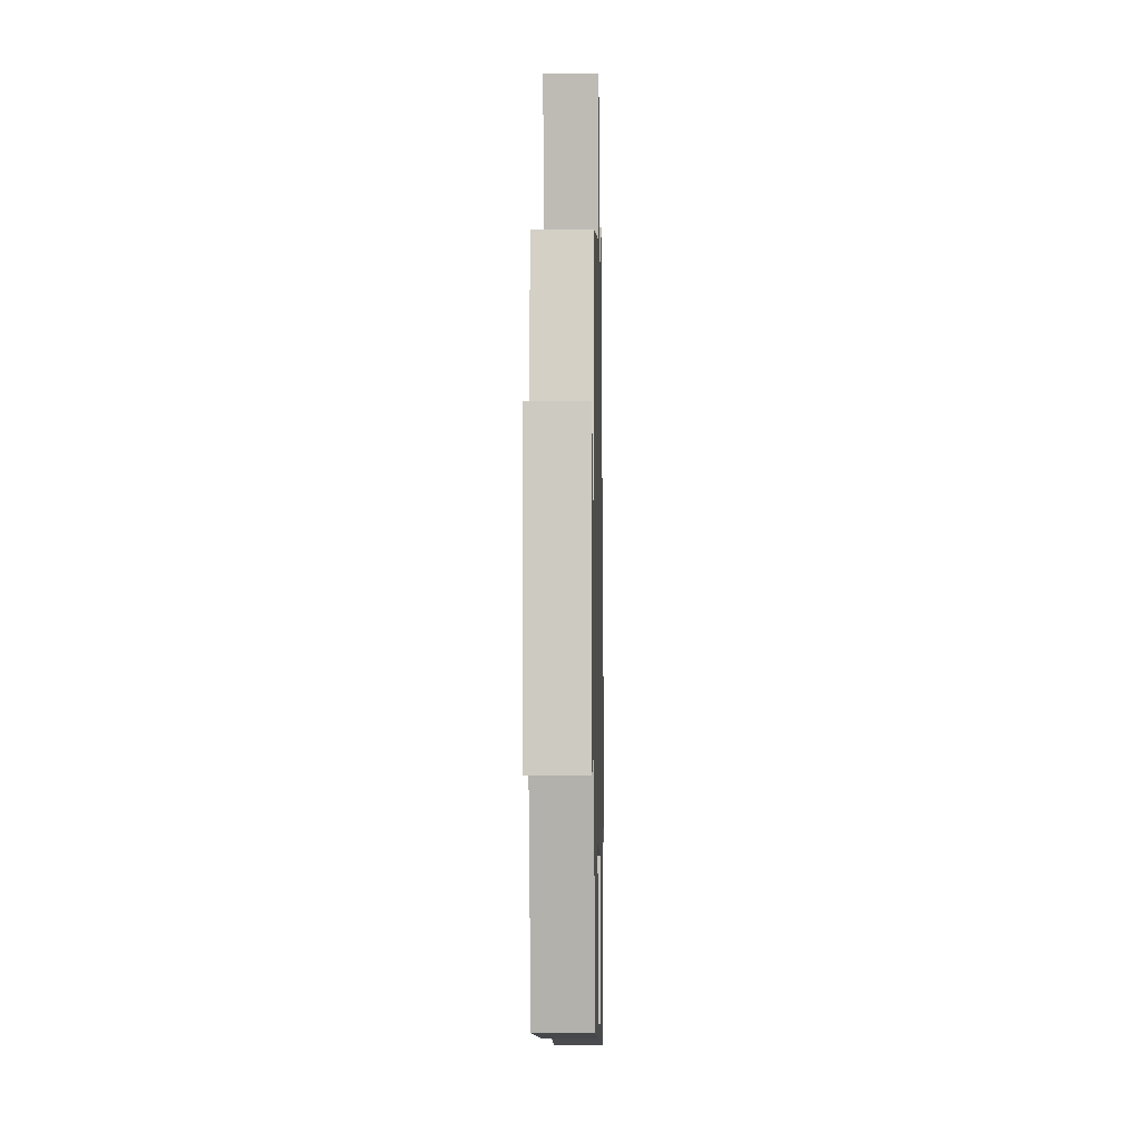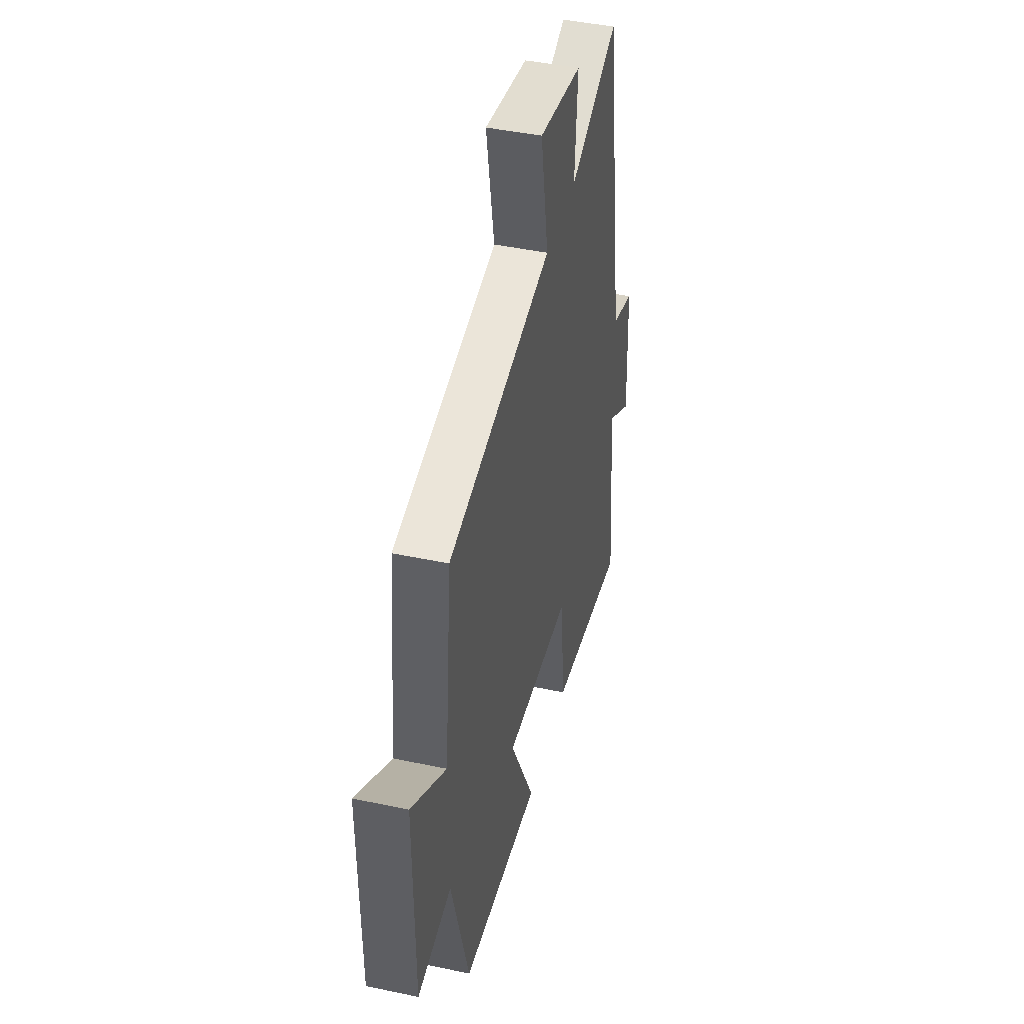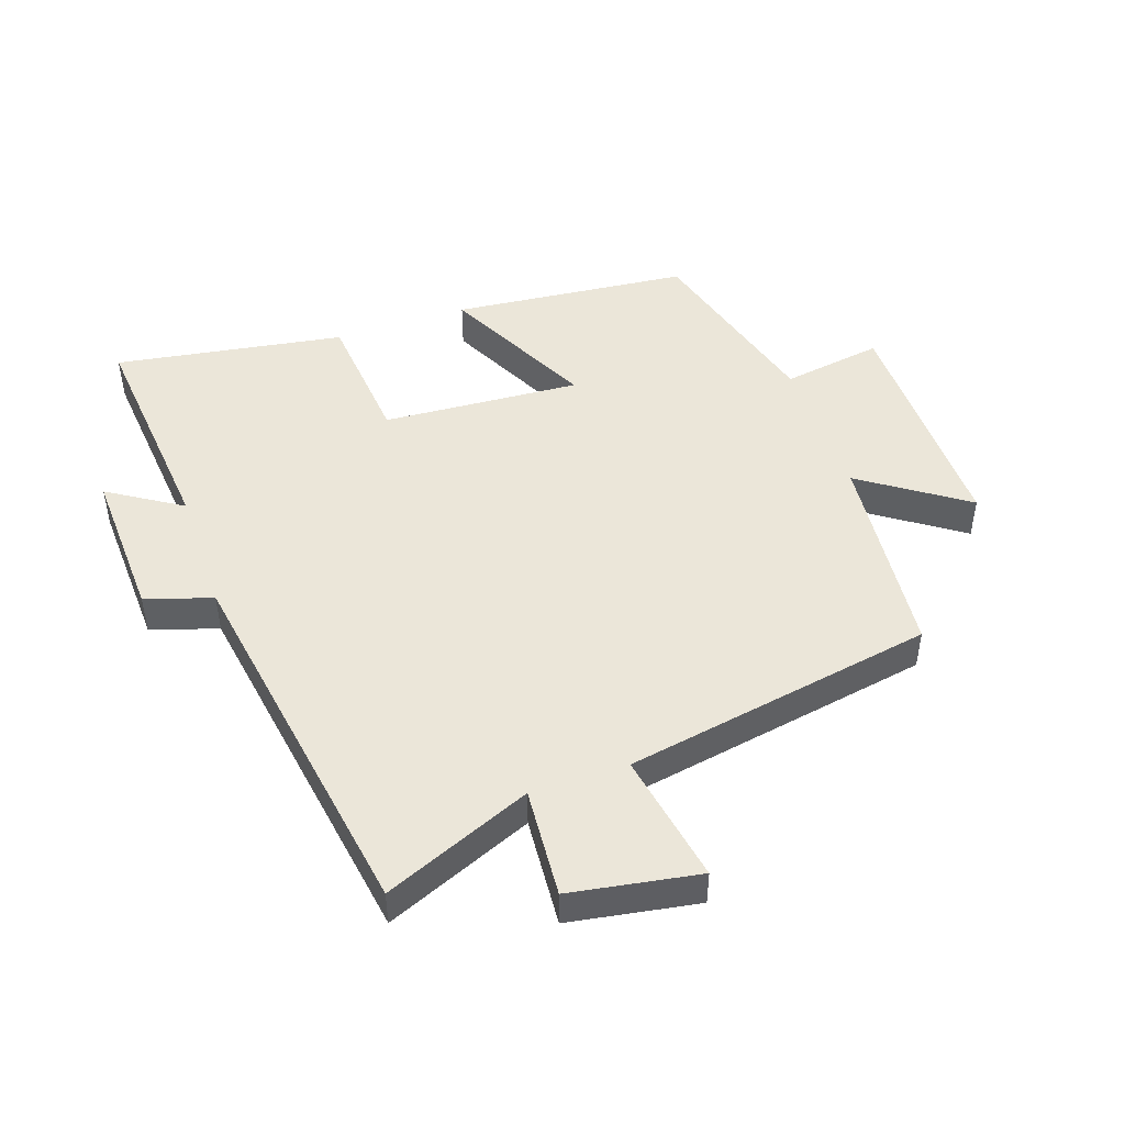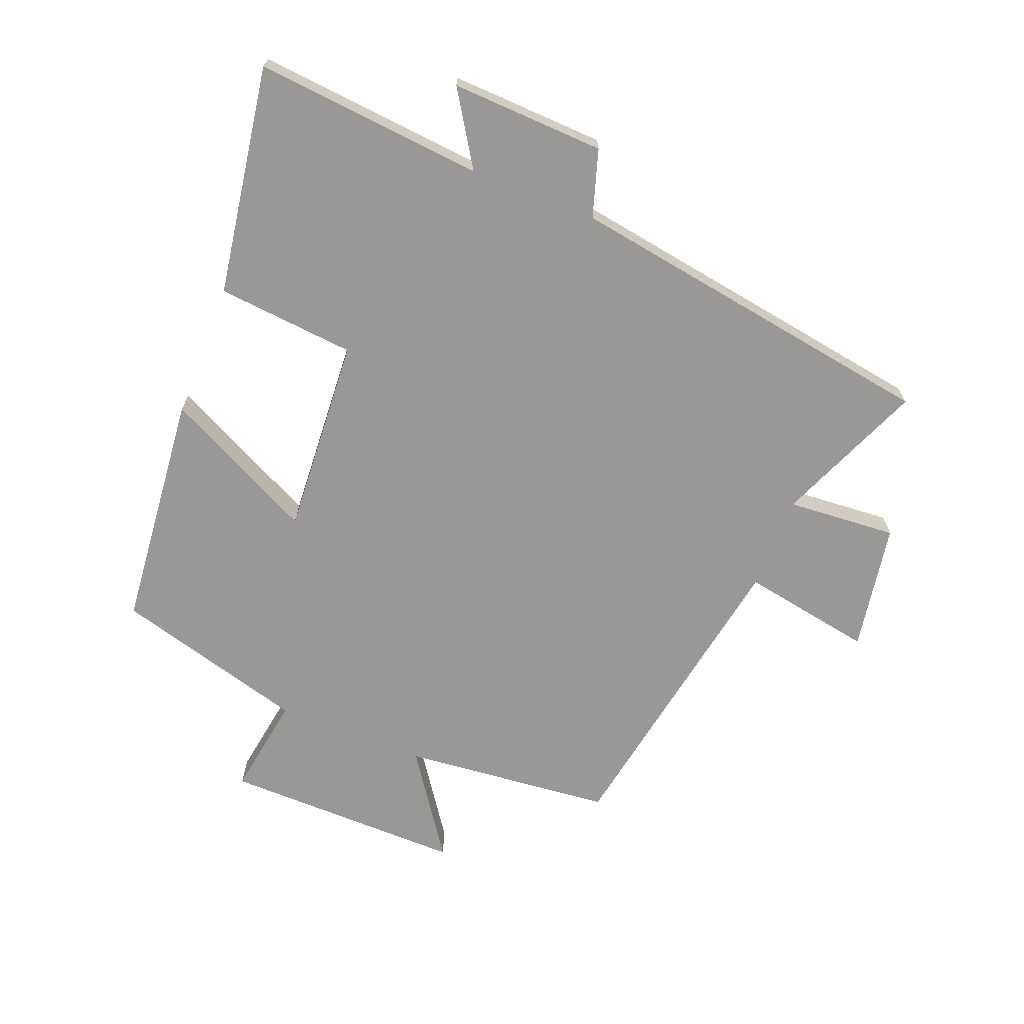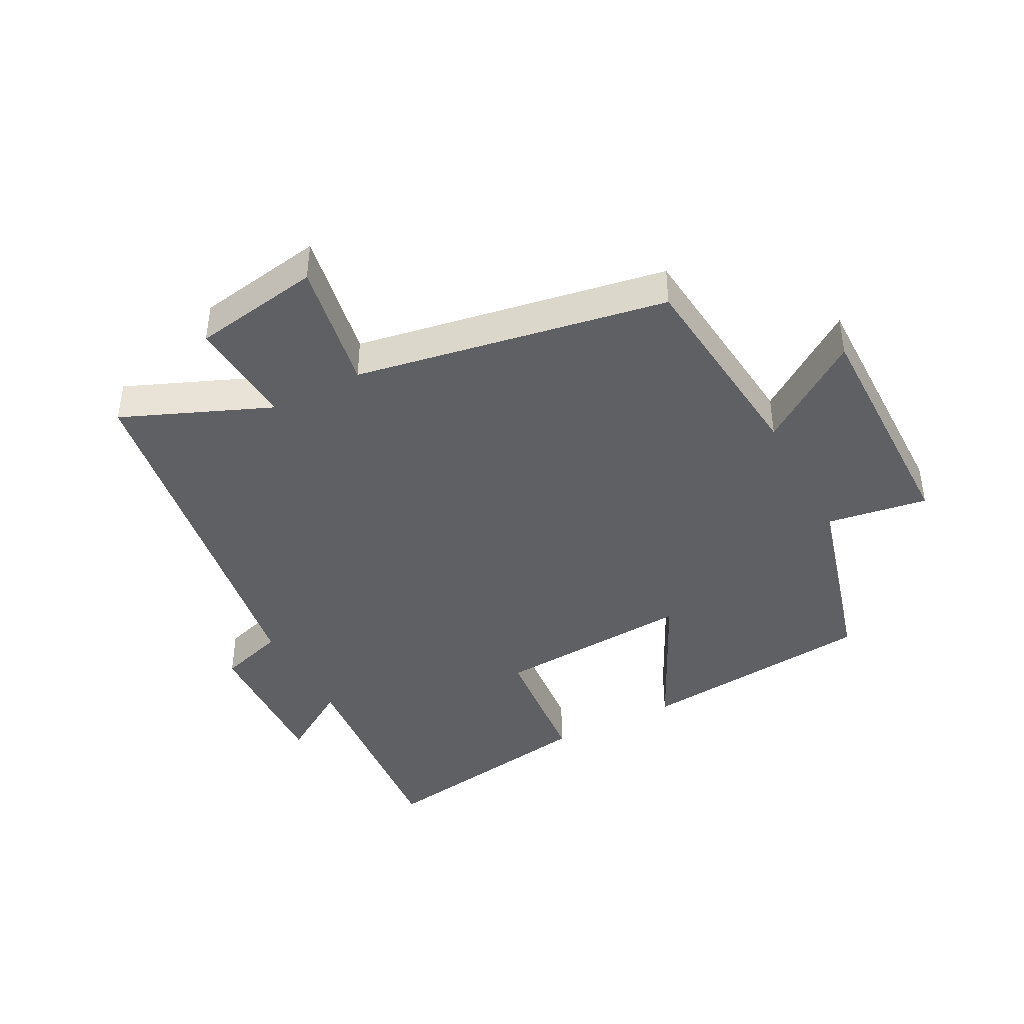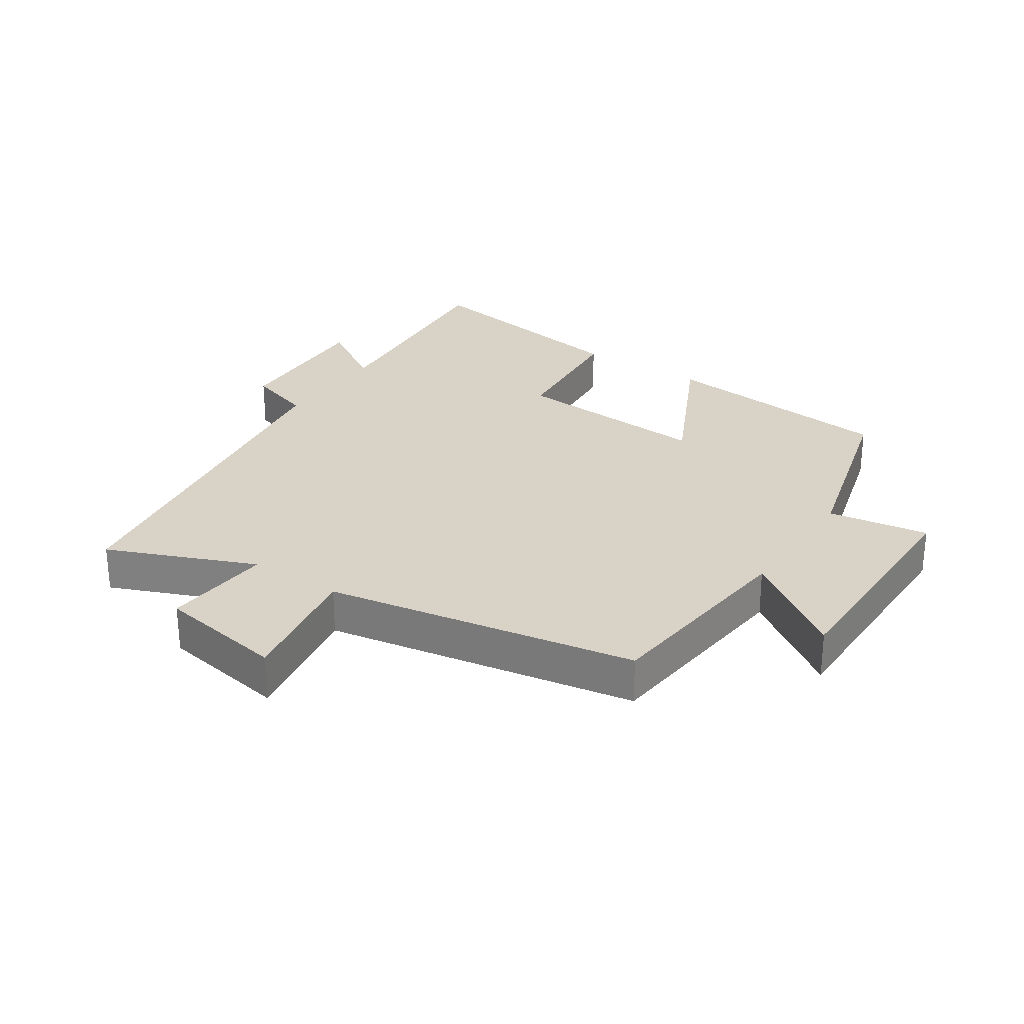
<metadata>
{"format":"obj","ext":"obj","renderer":"f3d","projection":"perspective","resolution":1024,"background":"white","views":[{"elev":-4.7,"azim":91.2,"up":"+Z"},{"elev":43.9,"azim":104.0,"up":"+Z"},{"elev":47.3,"azim":-19.0,"up":"+Y"},{"elev":-68.7,"azim":-111.6,"up":"+Y"},{"elev":-42.2,"azim":27.8,"up":"+Y"},{"elev":27.9,"azim":33.9,"up":"+Y"}]}
</metadata>
<code>
v 0.467 0.07 0.413
v 0.5 0.07 0.082
v 0.663 0.07 0.195
v 0.659 0.07 -0.185
v 0.5 0.07 -0.16
v 0.416 0.07 -0.463
v 0.042 0.07 -0.5
v 0.16 0.07 -0.262
v -0.152 0.07 -0.282
v -0.172 0.07 -0.5
v -0.533 0.07 -0.558
v -0.5 0.07 -0.198
v -0.615 0.07 -0.271
v -0.605 0.07 -0.029
v -0.5 0.07 0.004
v -0.406 0.07 0.597
v -0.174 0.07 0.5
v -0.187 0.07 0.673
v 0.015 0.07 0.707
v -0.022 0.07 0.5
v 0.467 0 0.413
v 0.5 0 0.082
v 0.663 0 0.195
v 0.659 0 -0.185
v 0.5 0 -0.16
v 0.416 0 -0.463
v 0.042 0 -0.5
v 0.16 0 -0.262
v -0.152 0 -0.282
v -0.172 0 -0.5
v -0.533 0 -0.558
v -0.5 0 -0.198
v -0.615 0 -0.271
v -0.605 0 -0.029
v -0.5 0 0.004
v -0.406 0 0.597
v -0.174 0 0.5
v -0.187 0 0.673
v 0.015 0 0.707
v -0.022 0 0.5
f 17 18 19 20
f 17 20 1 2
f 15 16 17 2
f 12 13 14 15
f 12 15 2
f 9 10 11 12
f 8 9 12 2
f 5 6 7 8
f 5 8 2 3
f 3 4 5
f 40 39 38 37
f 22 21 40 37
f 22 37 36 35
f 35 34 33 32
f 22 35 32
f 32 31 30 29
f 22 32 29 28
f 28 27 26 25
f 23 22 28 25
f 25 24 23
f 1 21 22 2
f 2 22 23 3
f 3 23 24 4
f 4 24 25 5
f 5 25 26 6
f 6 26 27 7
f 7 27 28 8
f 8 28 29 9
f 9 29 30 10
f 10 30 31 11
f 11 31 32 12
f 12 32 33 13
f 13 33 34 14
f 14 34 35 15
f 15 35 36 16
f 16 36 37 17
f 17 37 38 18
f 18 38 39 19
f 19 39 40 20
f 20 40 21 1

</code>
